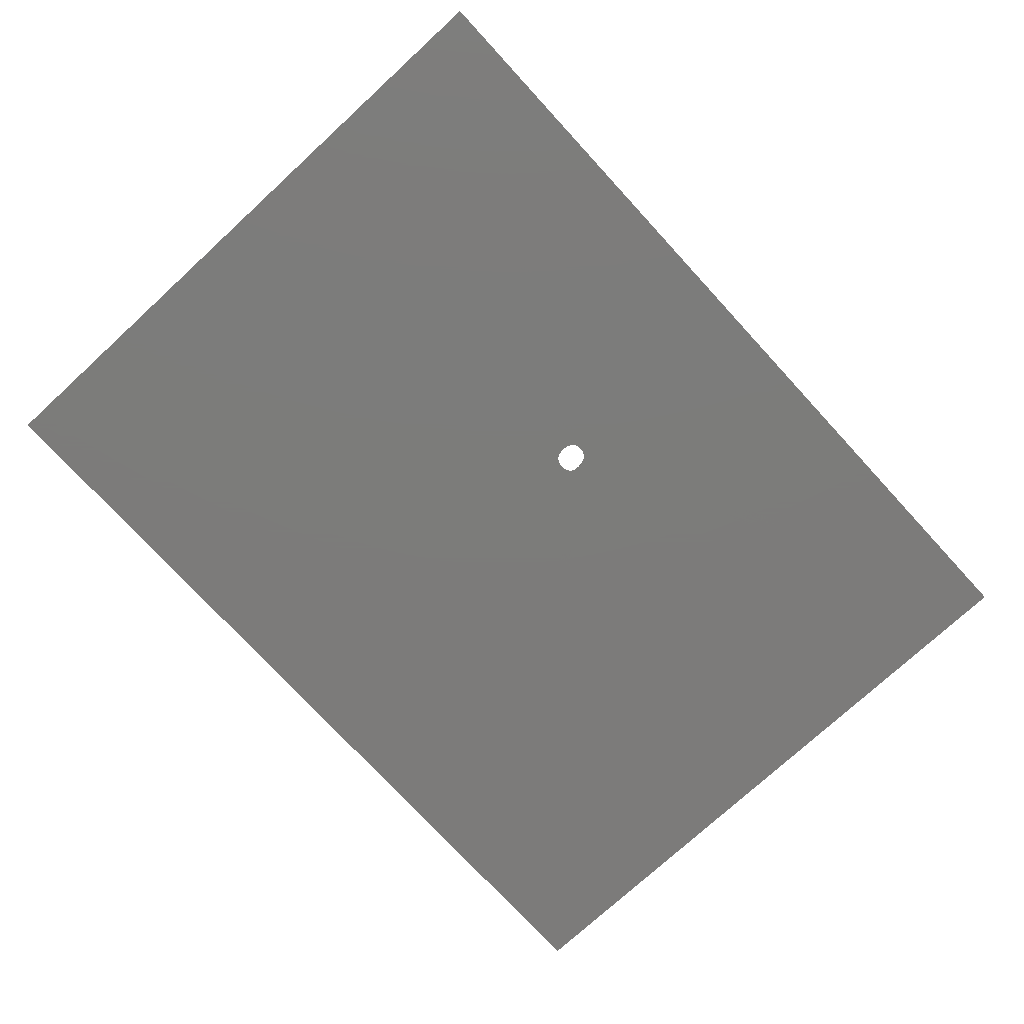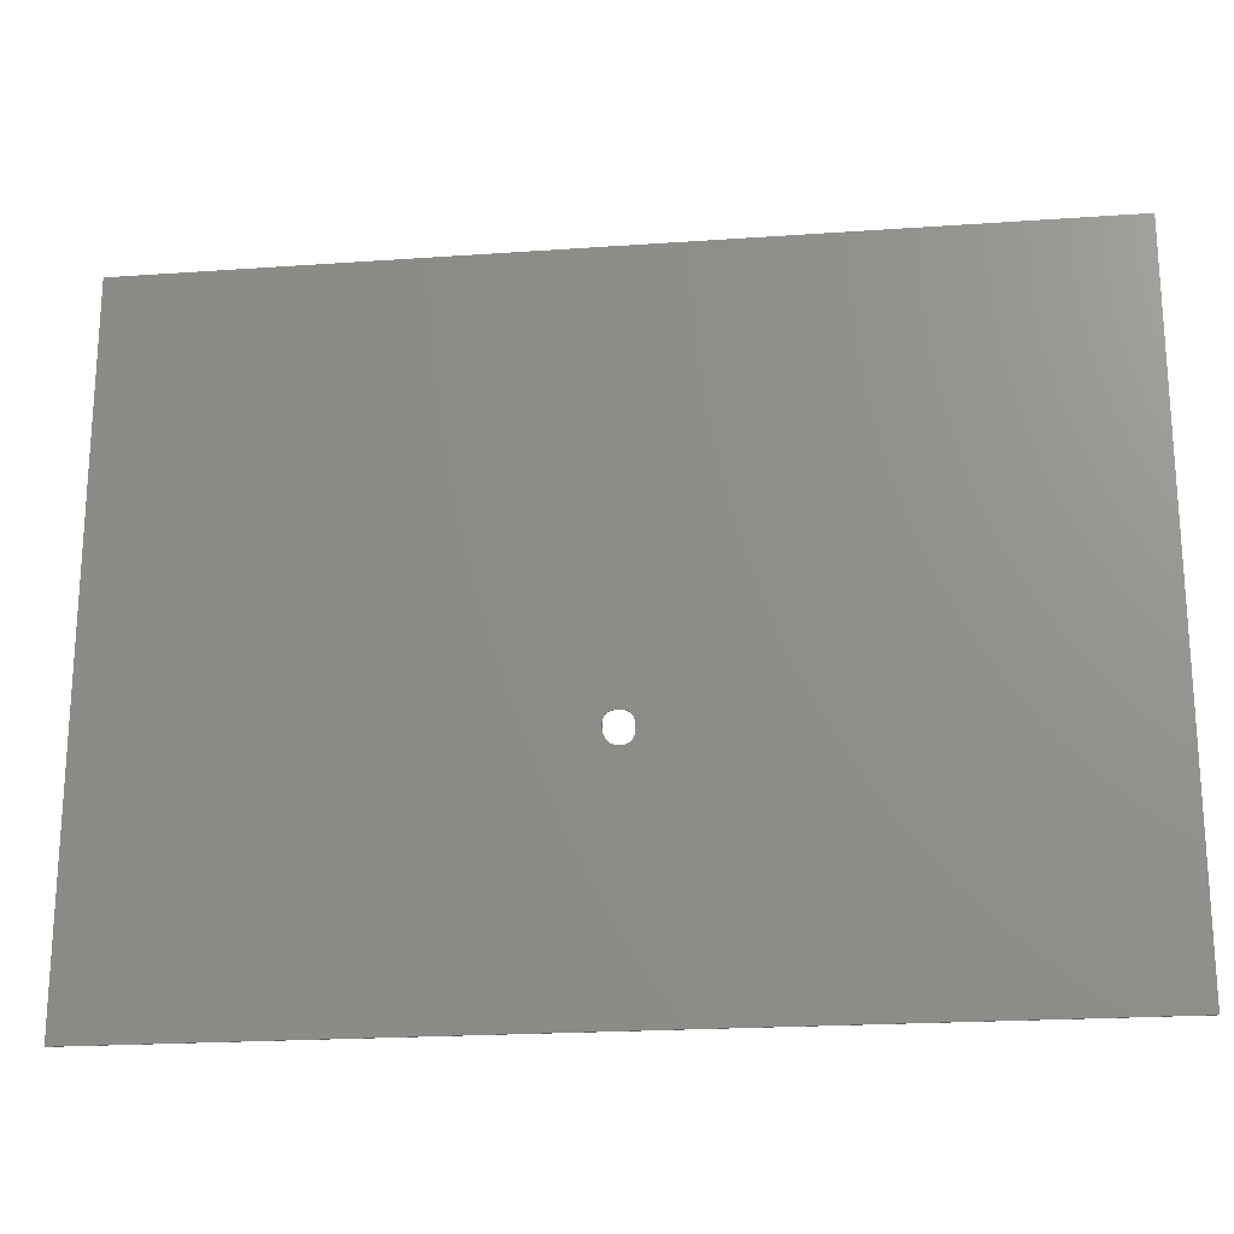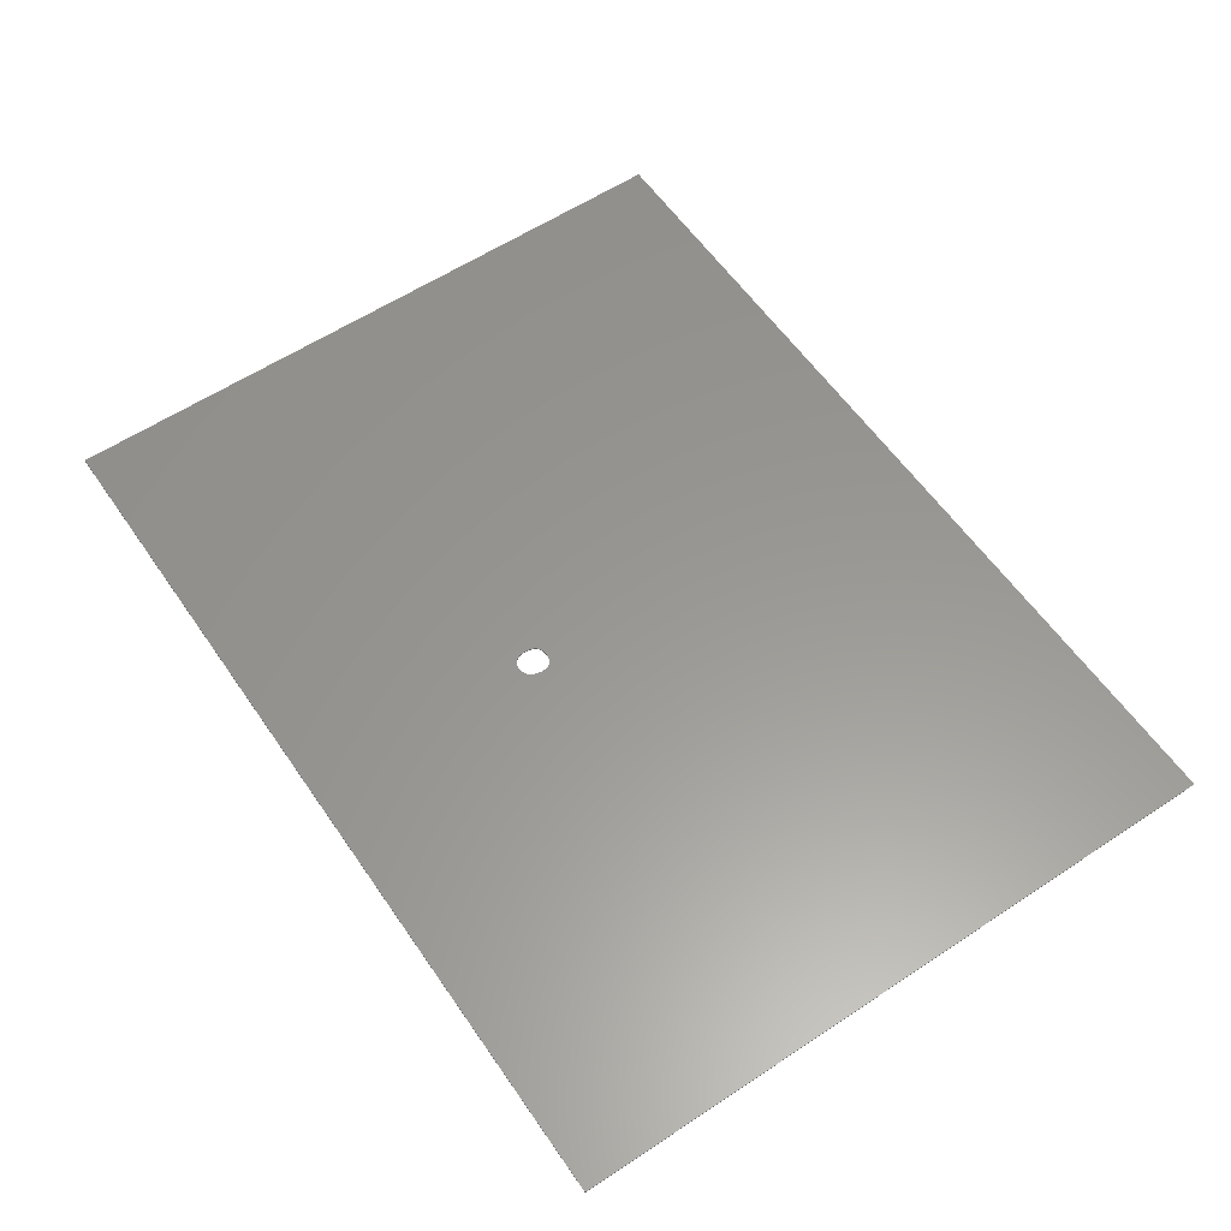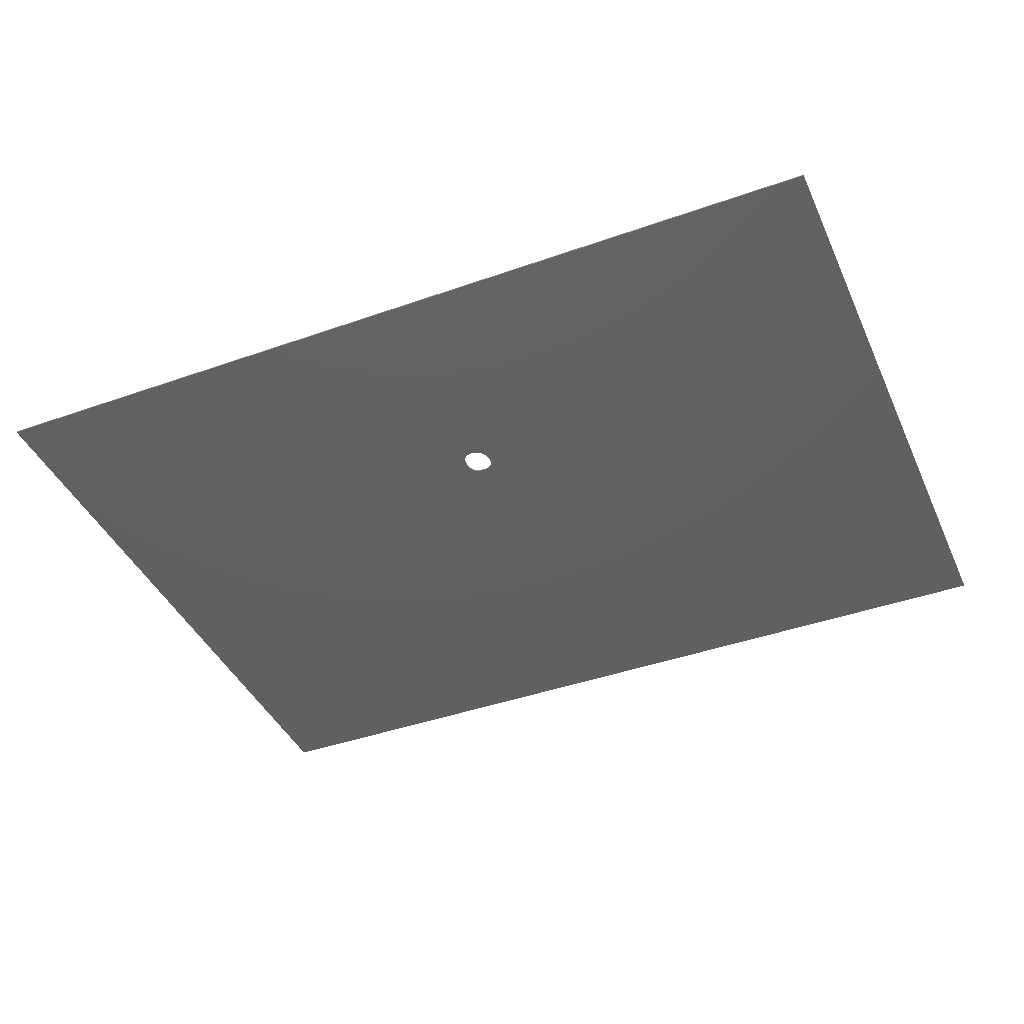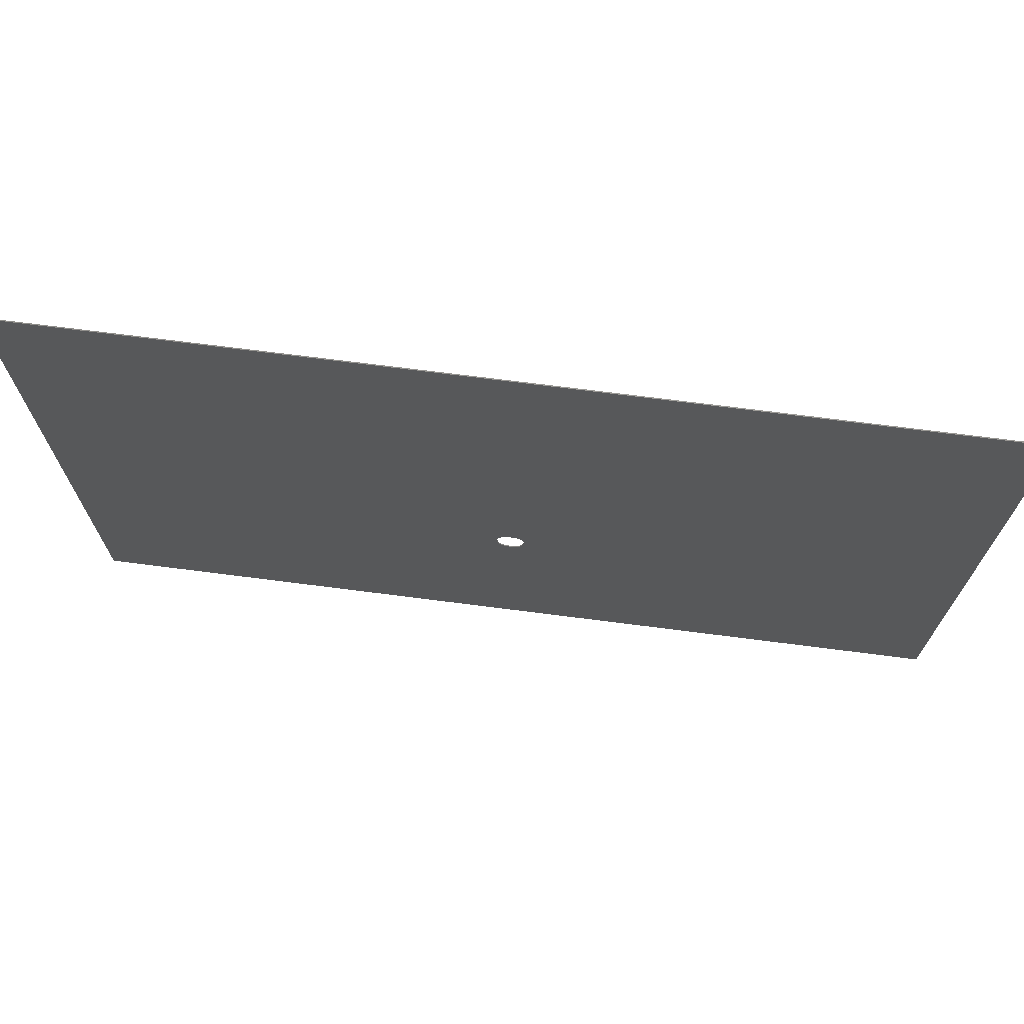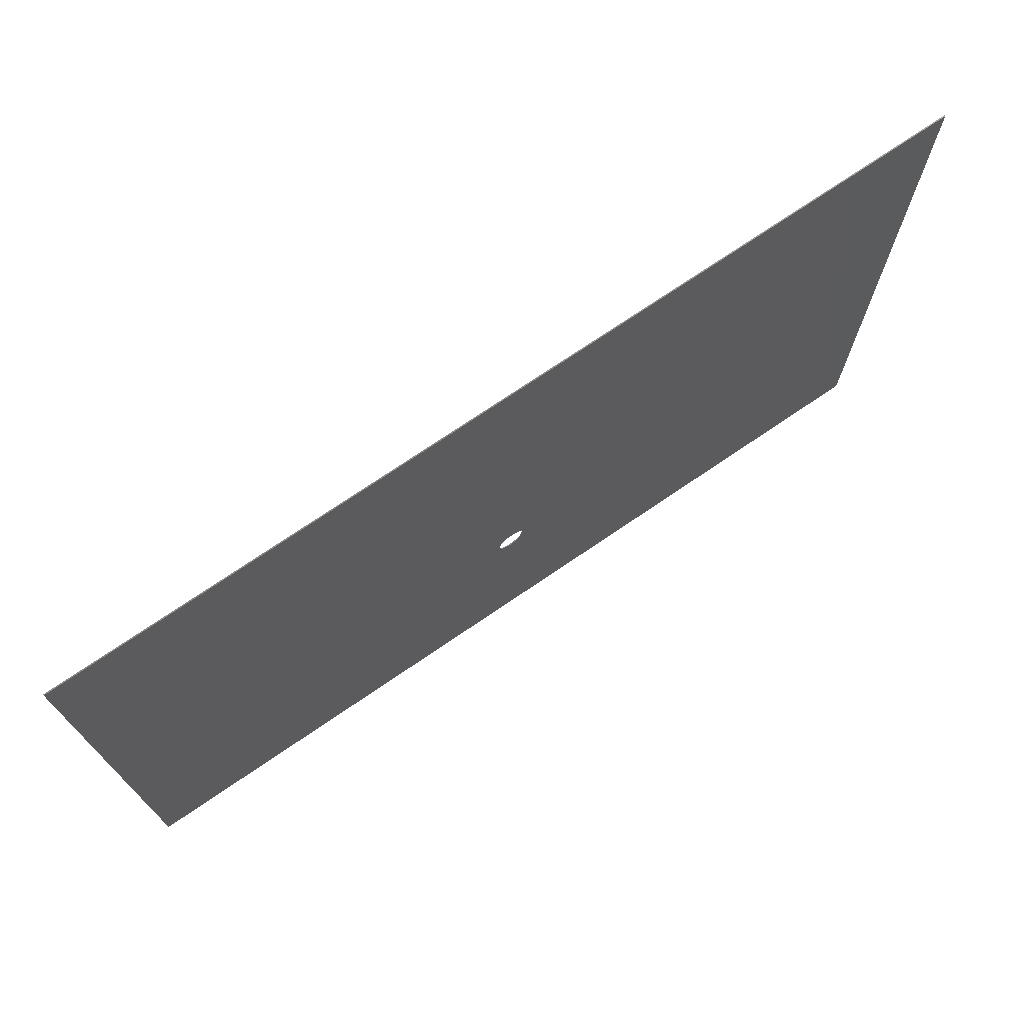
<metadata>
{"format":"stl","ext":"stl","renderer":"f3d","projection":"perspective","resolution":1024,"background":"white","views":[{"elev":-75.1,"azim":-47.4,"up":"+Z"},{"elev":-21.0,"azim":-172.8,"up":"+Y"},{"elev":58.8,"azim":55.7,"up":"+Z"},{"elev":-41.7,"azim":23.2,"up":"+Z"},{"elev":71.3,"azim":7.3,"up":"+Y"},{"elev":73.2,"azim":-34.3,"up":"+Y"}]}
</metadata>
<code>
# stl→obj: 156 verts, 312 faces
v 0 -127 0.2
v 83.27 -83.8 0.2
v 83.06 -83.71 0.2
v 84.47 -78.32 0.2
v 169.3 0 0.2
v 0 0 0.2
v 84.72 -78.32 0.2
v 86.01 -83.33 0.2
v 169.3 -127 0.2
v 86.15 -83.18 0.2
v 84.23 -78.33 0.2
v 83.99 -78.36 0.2
v 83.75 -78.4 0.2
v 83.52 -78.46 0.2
v 83.3 -78.54 0.2
v 83.09 -78.64 0.2
v 82.71 -78.88 0.2
v 82.89 -78.75 0.2
v 82.55 -79.02 0.2
v 82.42 -79.17 0.2
v 82.31 -79.33 0.2
v 82.2 -79.51 0.2
v 82.12 -79.71 0.2
v 82.04 -79.93 0.2
v 81.98 -80.15 0.2
v 81.92 -80.38 0.2
v 81.89 -80.63 0.2
v 81.86 -80.87 0.2
v 81.85 -81.12 0.2
v 81.86 -81.38 0.2
v 81.88 -81.63 0.2
v 81.91 -81.87 0.2
v 81.96 -82.12 0.2
v 82.02 -82.35 0.2
v 82.09 -82.58 0.2
v 82.18 -82.8 0.2
v 82.29 -83 0.2
v 82.41 -83.19 0.2
v 82.54 -83.34 0.2
v 82.69 -83.49 0.2
v 82.87 -83.61 0.2
v 83.49 -83.87 0.2
v 83.72 -83.92 0.2
v 83.95 -83.95 0.2
v 84.2 -83.96 0.2
v 84.44 -83.95 0.2
v 84.69 -83.92 0.2
v 84.93 -83.87 0.2
v 85.17 -83.81 0.2
v 85.39 -83.72 0.2
v 85.61 -83.61 0.2
v 85.82 -83.48 0.2
v 86.29 -83.01 0.2
v 86.41 -82.83 0.2
v 86.53 -82.62 0.2
v 86.62 -82.4 0.2
v 86.71 -82.17 0.2
v 86.78 -81.92 0.2
v 86.84 -81.67 0.2
v 86.88 -81.42 0.2
v 86.92 -81.16 0.2
v 86.93 -80.9 0.2
v 86.93 -80.64 0.2
v 86.92 -80.39 0.2
v 86.89 -80.15 0.2
v 86.85 -79.91 0.2
v 86.79 -79.69 0.2
v 86.72 -79.49 0.2
v 86.63 -79.3 0.2
v 86.52 -79.13 0.2
v 86.4 -78.99 0.2
v 86.23 -78.84 0.2
v 86.05 -78.72 0.2
v 85.86 -78.61 0.2
v 85.65 -78.52 0.2
v 85.42 -78.44 0.2
v 85.19 -78.38 0.2
v 84.96 -78.34 0.2
v 83.06 -83.71 0
v 83.27 -83.8 0
v 0 -127 0
v 0 0 0
v 169.3 0 0
v 84.47 -78.32 0
v 84.72 -78.32 0
v 86.15 -83.18 0
v 169.3 -127 0
v 86.01 -83.33 0
v 84.23 -78.33 0
v 83.99 -78.36 0
v 83.75 -78.4 0
v 83.52 -78.46 0
v 83.3 -78.54 0
v 83.09 -78.64 0
v 82.89 -78.75 0
v 82.71 -78.88 0
v 82.55 -79.02 0
v 82.42 -79.17 0
v 82.31 -79.33 0
v 82.2 -79.51 0
v 82.12 -79.71 0
v 82.04 -79.93 0
v 81.98 -80.15 0
v 81.92 -80.38 0
v 81.89 -80.63 0
v 81.86 -80.87 0
v 81.85 -81.12 0
v 81.86 -81.38 0
v 81.88 -81.63 0
v 81.91 -81.87 0
v 81.96 -82.12 0
v 82.02 -82.35 0
v 82.09 -82.58 0
v 82.18 -82.8 0
v 82.29 -83 0
v 82.41 -83.19 0
v 82.54 -83.34 0
v 82.69 -83.49 0
v 82.87 -83.61 0
v 83.49 -83.87 0
v 83.72 -83.92 0
v 83.95 -83.95 0
v 84.2 -83.96 0
v 84.44 -83.95 0
v 84.69 -83.92 0
v 84.93 -83.87 0
v 85.17 -83.81 0
v 85.39 -83.72 0
v 85.61 -83.61 0
v 85.82 -83.48 0
v 86.29 -83.01 0
v 86.41 -82.83 0
v 86.53 -82.62 0
v 86.62 -82.4 0
v 86.71 -82.17 0
v 86.78 -81.92 0
v 86.84 -81.67 0
v 86.88 -81.42 0
v 86.92 -81.16 0
v 86.93 -80.9 0
v 86.93 -80.64 0
v 86.92 -80.39 0
v 86.89 -80.15 0
v 86.85 -79.91 0
v 86.79 -79.69 0
v 86.72 -79.49 0
v 86.63 -79.3 0
v 86.52 -79.13 0
v 86.4 -78.99 0
v 86.23 -78.84 0
v 86.05 -78.72 0
v 85.86 -78.61 0
v 85.65 -78.52 0
v 85.42 -78.44 0
v 85.19 -78.38 0
v 84.96 -78.34 0
f 1 2 3
f 4 5 6
f 5 4 7
f 8 9 10
f 11 4 6
f 12 11 6
f 13 12 6
f 14 13 6
f 15 14 6
f 16 15 6
f 17 18 6
f 18 16 6
f 19 17 6
f 20 19 6
f 21 20 6
f 22 21 6
f 23 22 6
f 24 23 6
f 25 24 6
f 1 25 6
f 1 26 25
f 1 27 26
f 1 28 27
f 1 29 28
f 1 30 29
f 1 31 30
f 1 32 31
f 1 33 32
f 1 34 33
f 1 35 34
f 1 36 35
f 1 37 36
f 1 38 37
f 1 39 38
f 1 40 39
f 1 41 40
f 1 3 41
f 42 2 1
f 43 42 1
f 44 43 1
f 45 44 1
f 9 45 1
f 9 46 45
f 9 47 46
f 9 48 47
f 9 49 48
f 9 50 49
f 9 51 50
f 9 52 51
f 9 8 52
f 10 9 53
f 54 53 9
f 55 54 9
f 56 55 9
f 57 56 9
f 58 57 9
f 59 58 9
f 60 59 9
f 61 60 9
f 62 61 9
f 63 62 9
f 64 63 9
f 65 64 9
f 66 65 9
f 5 66 9
f 5 67 66
f 5 68 67
f 5 69 68
f 5 70 69
f 5 71 70
f 5 72 71
f 5 73 72
f 5 74 73
f 5 75 74
f 5 76 75
f 5 77 76
f 5 78 77
f 5 7 78
f 79 80 81
f 82 83 84
f 85 84 83
f 86 87 88
f 82 84 89
f 82 89 90
f 82 90 91
f 82 91 92
f 82 92 93
f 82 93 94
f 82 95 96
f 82 94 95
f 82 96 97
f 82 97 98
f 82 98 99
f 82 99 100
f 82 100 101
f 82 101 102
f 82 102 103
f 82 103 81
f 103 104 81
f 104 105 81
f 105 106 81
f 106 107 81
f 107 108 81
f 108 109 81
f 109 110 81
f 110 111 81
f 111 112 81
f 112 113 81
f 113 114 81
f 114 115 81
f 115 116 81
f 116 117 81
f 117 118 81
f 118 119 81
f 119 79 81
f 81 80 120
f 81 120 121
f 81 121 122
f 81 122 123
f 81 123 87
f 123 124 87
f 124 125 87
f 125 126 87
f 126 127 87
f 127 128 87
f 128 129 87
f 129 130 87
f 130 88 87
f 131 87 86
f 87 131 132
f 87 132 133
f 87 133 134
f 87 134 135
f 87 135 136
f 87 136 137
f 87 137 138
f 87 138 139
f 87 139 140
f 87 140 141
f 87 141 142
f 87 142 143
f 87 143 144
f 87 144 83
f 144 145 83
f 145 146 83
f 146 147 83
f 147 148 83
f 148 149 83
f 149 150 83
f 150 151 83
f 151 152 83
f 152 153 83
f 153 154 83
f 154 155 83
f 155 156 83
f 156 85 83
f 1 87 9
f 1 81 87
f 6 81 1
f 6 82 81
f 5 82 6
f 5 83 82
f 9 83 5
f 9 87 83
f 12 90 11
f 89 11 90
f 13 91 12
f 90 12 91
f 14 92 13
f 91 13 92
f 15 93 14
f 92 14 93
f 16 94 15
f 93 15 94
f 18 95 16
f 94 16 95
f 17 96 18
f 95 18 96
f 19 97 17
f 96 17 97
f 20 98 19
f 97 19 98
f 21 99 20
f 98 20 99
f 22 100 21
f 99 21 100
f 23 101 22
f 100 22 101
f 24 102 23
f 101 23 102
f 25 103 24
f 102 24 103
f 26 104 25
f 103 25 104
f 27 105 26
f 104 26 105
f 28 106 27
f 105 27 106
f 29 107 28
f 106 28 107
f 30 108 29
f 107 29 108
f 31 109 30
f 108 30 109
f 32 110 31
f 109 31 110
f 33 111 32
f 110 32 111
f 34 112 33
f 111 33 112
f 35 113 34
f 112 34 113
f 36 114 35
f 113 35 114
f 37 115 36
f 114 36 115
f 38 116 37
f 115 37 116
f 39 117 38
f 116 38 117
f 40 118 39
f 117 39 118
f 41 119 40
f 118 40 119
f 3 79 41
f 119 41 79
f 2 80 3
f 79 3 80
f 42 120 2
f 80 2 120
f 43 121 42
f 120 42 121
f 44 122 43
f 121 43 122
f 45 123 44
f 122 44 123
f 46 124 45
f 123 45 124
f 47 125 46
f 124 46 125
f 48 126 47
f 125 47 126
f 49 127 48
f 126 48 127
f 50 128 49
f 127 49 128
f 51 129 50
f 128 50 129
f 52 130 51
f 129 51 130
f 8 88 52
f 130 52 88
f 10 86 8
f 88 8 86
f 53 131 10
f 86 10 131
f 54 132 53
f 131 53 132
f 55 133 54
f 132 54 133
f 56 134 55
f 133 55 134
f 57 135 56
f 134 56 135
f 58 136 57
f 135 57 136
f 59 137 58
f 136 58 137
f 60 138 59
f 137 59 138
f 61 139 60
f 138 60 139
f 62 140 61
f 139 61 140
f 63 141 62
f 140 62 141
f 64 142 63
f 141 63 142
f 65 143 64
f 142 64 143
f 66 144 65
f 143 65 144
f 67 145 66
f 144 66 145
f 68 146 67
f 145 67 146
f 69 147 68
f 146 68 147
f 70 148 69
f 147 69 148
f 71 149 70
f 148 70 149
f 72 150 71
f 149 71 150
f 73 151 72
f 150 72 151
f 74 152 73
f 151 73 152
f 75 153 74
f 152 74 153
f 76 154 75
f 153 75 154
f 77 155 76
f 154 76 155
f 78 156 77
f 155 77 156
f 7 85 78
f 156 78 85
f 4 84 7
f 85 7 84
f 11 89 4
f 84 4 89

</code>
